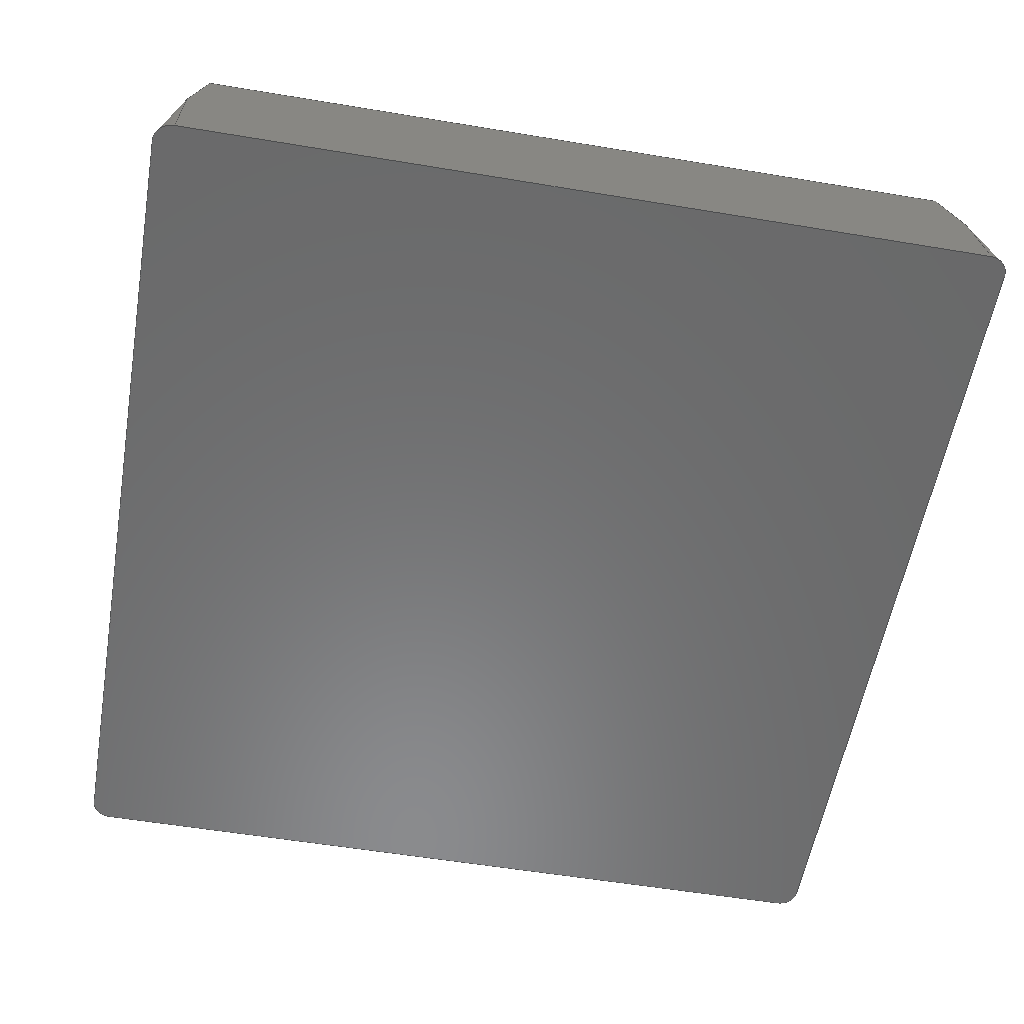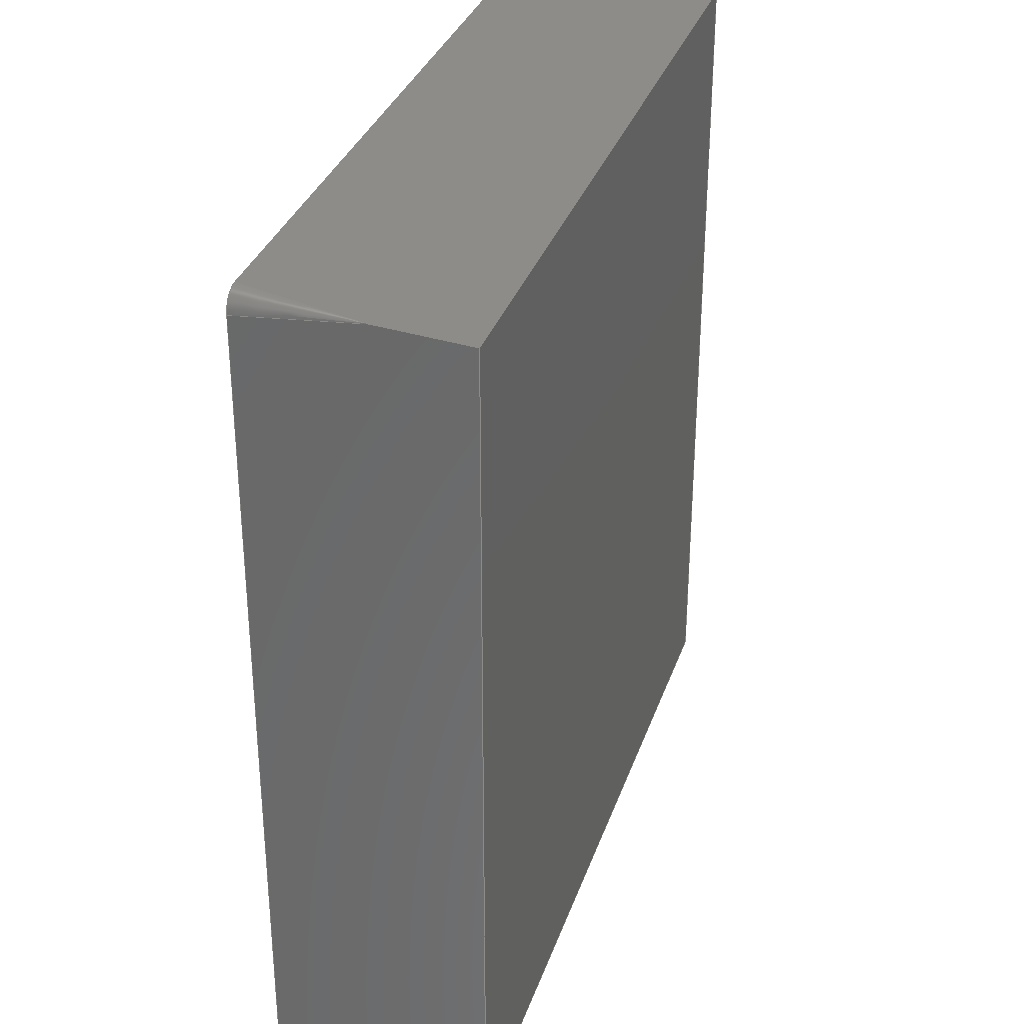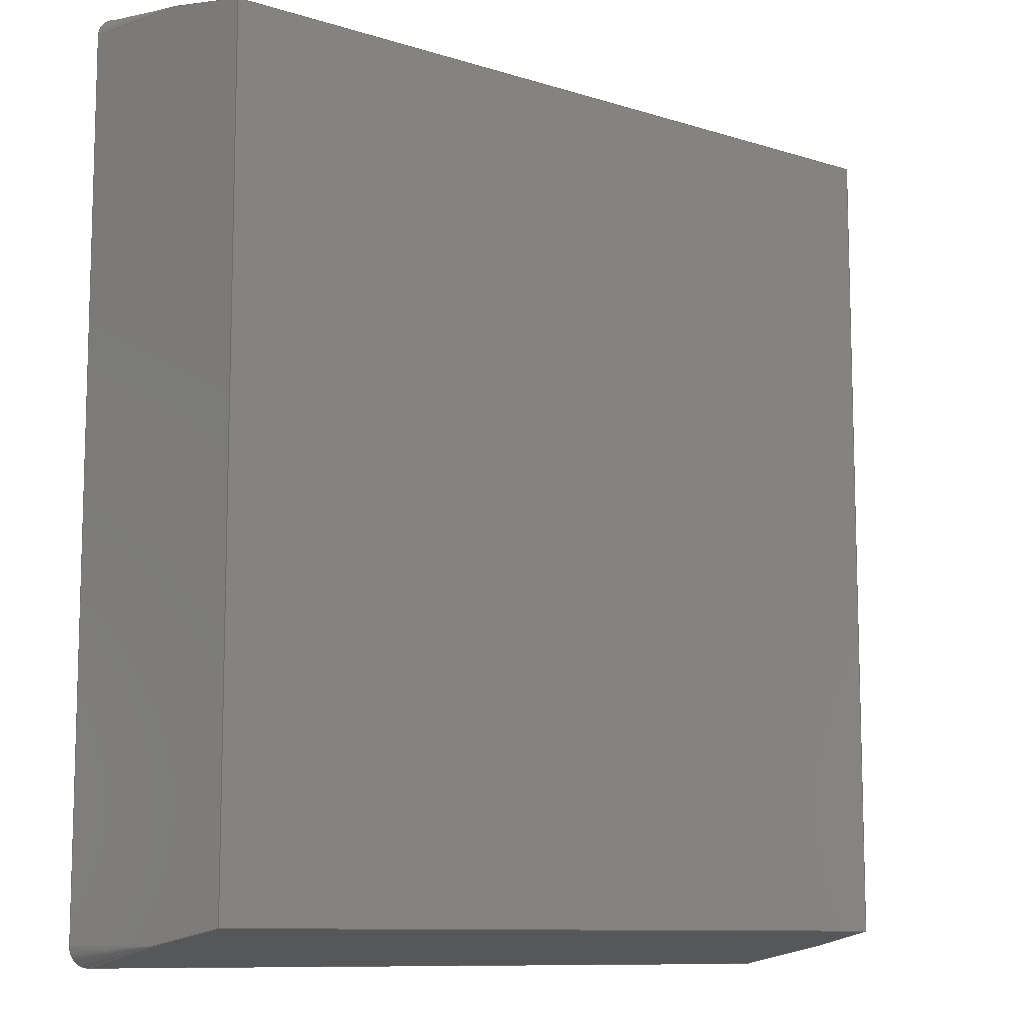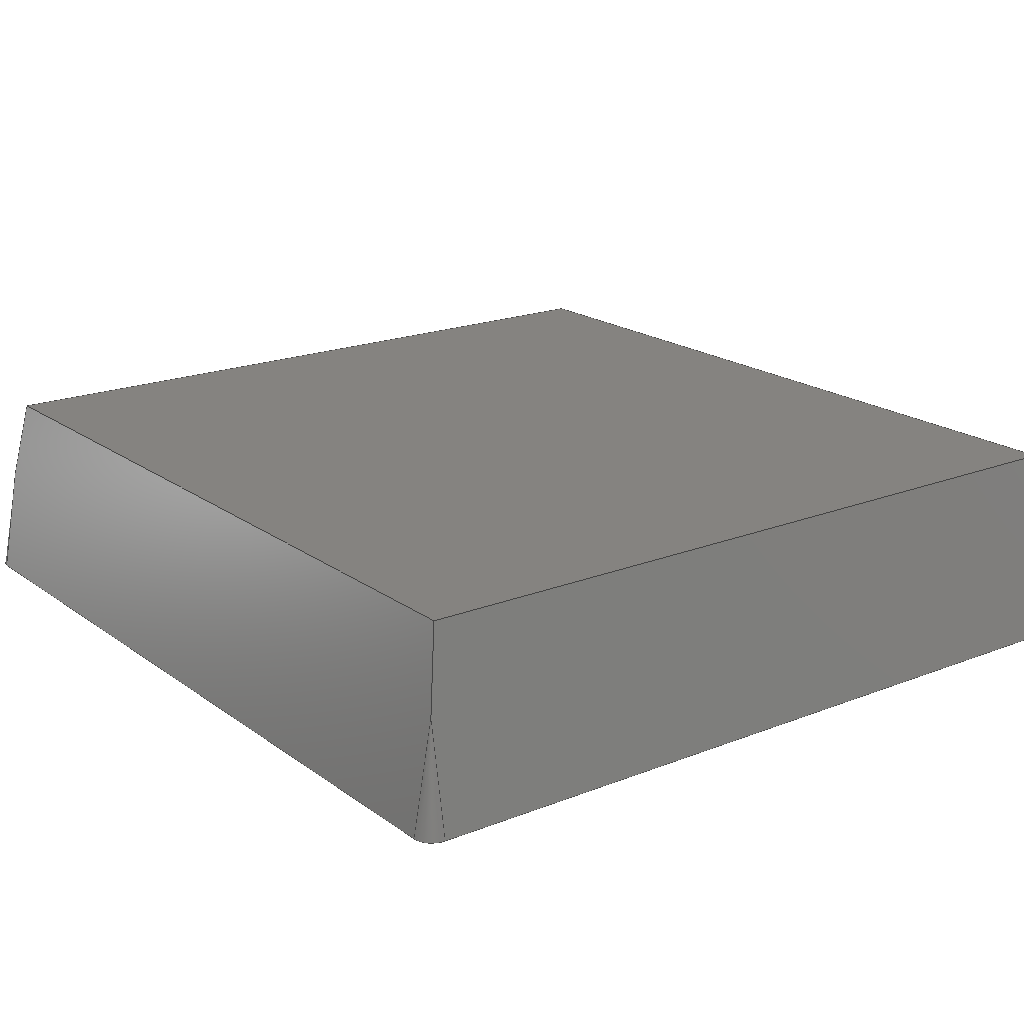
<metadata>
{"format":"step","ext":"step","renderer":"f3d","projection":"perspective","resolution":1024,"background":"white","views":[{"elev":-56.5,"azim":170.1,"up":"+Y"},{"elev":33.0,"azim":107.4,"up":"+Z"},{"elev":-10.1,"azim":141.4,"up":"+Z"},{"elev":19.2,"azim":143.2,"up":"+Y"}]}
</metadata>
<code>
ISO-10303-21;
DATA;
#1=MECHANICAL_DESIGN_GEOMETRIC_PRESENTATION_REPRESENTATION('',(#4),#310);
#2=SHAPE_REPRESENTATION_RELATIONSHIP('SRR','None',#317,#3);
#3=ADVANCED_BREP_SHAPE_REPRESENTATION('',(#5),#309);
#4=STYLED_ITEM('',(#327),#5);
#5=MANIFOLD_SOLID_BREP('Body1',#178);
#6=CIRCLE('',#194,1);
#7=CIRCLE('',#197,1);
#8=CIRCLE('',#200,1);
#9=CIRCLE('',#203,1);
#10=CONICAL_SURFACE('',#193,1,0.1745);
#11=CONICAL_SURFACE('',#196,1,0.1745);
#12=CONICAL_SURFACE('',#199,1,0.1745);
#13=CONICAL_SURFACE('',#202,1,0.1745);
#14=FACE_OUTER_BOUND('',#24,.T.);
#15=FACE_OUTER_BOUND('',#25,.T.);
#16=FACE_OUTER_BOUND('',#26,.T.);
#17=FACE_OUTER_BOUND('',#27,.T.);
#18=FACE_OUTER_BOUND('',#28,.T.);
#19=FACE_OUTER_BOUND('',#29,.T.);
#20=FACE_OUTER_BOUND('',#30,.T.);
#21=FACE_OUTER_BOUND('',#31,.T.);
#22=FACE_OUTER_BOUND('',#32,.T.);
#23=FACE_OUTER_BOUND('',#33,.T.);
#24=EDGE_LOOP('',(#114,#115,#116,#117,#118,#119));
#25=EDGE_LOOP('',(#120,#121,#122));
#26=EDGE_LOOP('',(#123,#124,#125,#126,#127,#128));
#27=EDGE_LOOP('',(#129,#130,#131));
#28=EDGE_LOOP('',(#132,#133,#134,#135,#136,#137));
#29=EDGE_LOOP('',(#138,#139,#140));
#30=EDGE_LOOP('',(#141,#142,#143,#144,#145,#146));
#31=EDGE_LOOP('',(#147,#148,#149));
#32=EDGE_LOOP('',(#150,#151,#152,#153));
#33=EDGE_LOOP('',(#154,#155,#156,#157,#158,#159,#160,#161));
#34=LINE('',#260,#54);
#35=LINE('',#262,#55);
#36=LINE('',#264,#56);
#37=LINE('',#266,#57);
#38=LINE('',#268,#58);
#39=LINE('',#269,#59);
#40=LINE('',#272,#60);
#41=LINE('',#277,#61);
#42=LINE('',#278,#62);
#43=LINE('',#280,#63);
#44=LINE('',#281,#64);
#45=LINE('',#284,#65);
#46=LINE('',#289,#66);
#47=LINE('',#290,#67);
#48=LINE('',#292,#68);
#49=LINE('',#293,#69);
#50=LINE('',#296,#70);
#51=LINE('',#300,#71);
#52=LINE('',#301,#72);
#53=LINE('',#302,#73);
#54=VECTOR('',#210,1);
#55=VECTOR('',#211,1);
#56=VECTOR('',#212,1);
#57=VECTOR('',#213,1);
#58=VECTOR('',#214,1);
#59=VECTOR('',#215,1);
#60=VECTOR('',#218,1);
#61=VECTOR('',#223,1);
#62=VECTOR('',#224,1);
#63=VECTOR('',#225,1);
#64=VECTOR('',#226,1);
#65=VECTOR('',#229,1);
#66=VECTOR('',#234,1);
#67=VECTOR('',#235,1);
#68=VECTOR('',#236,1);
#69=VECTOR('',#237,1);
#70=VECTOR('',#240,1);
#71=VECTOR('',#245,1);
#72=VECTOR('',#246,1);
#73=VECTOR('',#247,1);
#74=VERTEX_POINT('',#258);
#75=VERTEX_POINT('',#259);
#76=VERTEX_POINT('',#261);
#77=VERTEX_POINT('',#263);
#78=VERTEX_POINT('',#265);
#79=VERTEX_POINT('',#267);
#80=VERTEX_POINT('',#271);
#81=VERTEX_POINT('',#275);
#82=VERTEX_POINT('',#276);
#83=VERTEX_POINT('',#279);
#84=VERTEX_POINT('',#283);
#85=VERTEX_POINT('',#287);
#86=VERTEX_POINT('',#288);
#87=VERTEX_POINT('',#291);
#88=VERTEX_POINT('',#295);
#89=VERTEX_POINT('',#299);
#90=EDGE_CURVE('',#74,#75,#34,.T.);
#91=EDGE_CURVE('',#74,#76,#35,.T.);
#92=EDGE_CURVE('',#76,#77,#36,.T.);
#93=EDGE_CURVE('',#77,#78,#37,.T.);
#94=EDGE_CURVE('',#78,#79,#38,.T.);
#95=EDGE_CURVE('',#75,#79,#39,.T.);
#96=EDGE_CURVE('',#80,#75,#40,.T.);
#97=EDGE_CURVE('',#80,#74,#6,.T.);
#98=EDGE_CURVE('',#81,#82,#41,.T.);
#99=EDGE_CURVE('',#81,#80,#42,.T.);
#100=EDGE_CURVE('',#79,#83,#43,.T.);
#101=EDGE_CURVE('',#82,#83,#44,.T.);
#102=EDGE_CURVE('',#84,#82,#45,.T.);
#103=EDGE_CURVE('',#84,#81,#7,.T.);
#104=EDGE_CURVE('',#85,#86,#46,.T.);
#105=EDGE_CURVE('',#85,#84,#47,.T.);
#106=EDGE_CURVE('',#83,#87,#48,.T.);
#107=EDGE_CURVE('',#86,#87,#49,.T.);
#108=EDGE_CURVE('',#88,#86,#50,.T.);
#109=EDGE_CURVE('',#88,#85,#8,.T.);
#110=EDGE_CURVE('',#89,#77,#51,.T.);
#111=EDGE_CURVE('',#89,#88,#52,.T.);
#112=EDGE_CURVE('',#87,#78,#53,.T.);
#113=EDGE_CURVE('',#76,#89,#9,.T.);
#114=ORIENTED_EDGE('',*,*,#90,.F.);
#115=ORIENTED_EDGE('',*,*,#91,.T.);
#116=ORIENTED_EDGE('',*,*,#92,.T.);
#117=ORIENTED_EDGE('',*,*,#93,.T.);
#118=ORIENTED_EDGE('',*,*,#94,.T.);
#119=ORIENTED_EDGE('',*,*,#95,.F.);
#120=ORIENTED_EDGE('',*,*,#90,.T.);
#121=ORIENTED_EDGE('',*,*,#96,.F.);
#122=ORIENTED_EDGE('',*,*,#97,.T.);
#123=ORIENTED_EDGE('',*,*,#98,.F.);
#124=ORIENTED_EDGE('',*,*,#99,.T.);
#125=ORIENTED_EDGE('',*,*,#96,.T.);
#126=ORIENTED_EDGE('',*,*,#95,.T.);
#127=ORIENTED_EDGE('',*,*,#100,.T.);
#128=ORIENTED_EDGE('',*,*,#101,.F.);
#129=ORIENTED_EDGE('',*,*,#98,.T.);
#130=ORIENTED_EDGE('',*,*,#102,.F.);
#131=ORIENTED_EDGE('',*,*,#103,.T.);
#132=ORIENTED_EDGE('',*,*,#104,.F.);
#133=ORIENTED_EDGE('',*,*,#105,.T.);
#134=ORIENTED_EDGE('',*,*,#102,.T.);
#135=ORIENTED_EDGE('',*,*,#101,.T.);
#136=ORIENTED_EDGE('',*,*,#106,.T.);
#137=ORIENTED_EDGE('',*,*,#107,.F.);
#138=ORIENTED_EDGE('',*,*,#104,.T.);
#139=ORIENTED_EDGE('',*,*,#108,.F.);
#140=ORIENTED_EDGE('',*,*,#109,.T.);
#141=ORIENTED_EDGE('',*,*,#110,.F.);
#142=ORIENTED_EDGE('',*,*,#111,.T.);
#143=ORIENTED_EDGE('',*,*,#108,.T.);
#144=ORIENTED_EDGE('',*,*,#107,.T.);
#145=ORIENTED_EDGE('',*,*,#112,.T.);
#146=ORIENTED_EDGE('',*,*,#93,.F.);
#147=ORIENTED_EDGE('',*,*,#110,.T.);
#148=ORIENTED_EDGE('',*,*,#92,.F.);
#149=ORIENTED_EDGE('',*,*,#113,.T.);
#150=ORIENTED_EDGE('',*,*,#100,.F.);
#151=ORIENTED_EDGE('',*,*,#94,.F.);
#152=ORIENTED_EDGE('',*,*,#112,.F.);
#153=ORIENTED_EDGE('',*,*,#106,.F.);
#154=ORIENTED_EDGE('',*,*,#113,.F.);
#155=ORIENTED_EDGE('',*,*,#91,.F.);
#156=ORIENTED_EDGE('',*,*,#97,.F.);
#157=ORIENTED_EDGE('',*,*,#99,.F.);
#158=ORIENTED_EDGE('',*,*,#103,.F.);
#159=ORIENTED_EDGE('',*,*,#105,.F.);
#160=ORIENTED_EDGE('',*,*,#109,.F.);
#161=ORIENTED_EDGE('',*,*,#111,.F.);
#162=PLANE('',#192);
#163=PLANE('',#195);
#164=PLANE('',#198);
#165=PLANE('',#201);
#166=PLANE('',#204);
#167=PLANE('',#205);
#168=ADVANCED_FACE('',(#14),#162,.T.);
#169=ADVANCED_FACE('',(#15),#10,.T.);
#170=ADVANCED_FACE('',(#16),#163,.T.);
#171=ADVANCED_FACE('',(#17),#11,.T.);
#172=ADVANCED_FACE('',(#18),#164,.T.);
#173=ADVANCED_FACE('',(#19),#12,.T.);
#174=ADVANCED_FACE('',(#20),#165,.T.);
#175=ADVANCED_FACE('',(#21),#13,.T.);
#176=ADVANCED_FACE('',(#22),#166,.T.);
#177=ADVANCED_FACE('',(#23),#167,.F.);
#178=CLOSED_SHELL('',(#168,#169,#170,#171,#172,#173,#174,#175,#176,#177));
#179=DERIVED_UNIT_ELEMENT(#181,1);
#180=DERIVED_UNIT_ELEMENT(#312,3);
#181=(
MASS_UNIT()
NAMED_UNIT(*)
SI_UNIT(.KILO.,.GRAM.)
);
#182=DERIVED_UNIT((#179,#180));
#183=MEASURE_REPRESENTATION_ITEM('density measure',
POSITIVE_RATIO_MEASURE(7850),#182);
#184=PROPERTY_DEFINITION_REPRESENTATION(#189,#186);
#185=PROPERTY_DEFINITION_REPRESENTATION(#190,#187);
#186=REPRESENTATION('material name',(#188),#309);
#187=REPRESENTATION('density',(#183),#309);
#188=DESCRIPTIVE_REPRESENTATION_ITEM('Steel','Steel');
#189=PROPERTY_DEFINITION('material property','material name',#319);
#190=PROPERTY_DEFINITION('material property','density of part',#319);
#191=AXIS2_PLACEMENT_3D('placement',#256,#206,#207);
#192=AXIS2_PLACEMENT_3D('',#257,#208,#209);
#193=AXIS2_PLACEMENT_3D('',#270,#216,#217);
#194=AXIS2_PLACEMENT_3D('',#273,#219,#220);
#195=AXIS2_PLACEMENT_3D('',#274,#221,#222);
#196=AXIS2_PLACEMENT_3D('',#282,#227,#228);
#197=AXIS2_PLACEMENT_3D('',#285,#230,#231);
#198=AXIS2_PLACEMENT_3D('',#286,#232,#233);
#199=AXIS2_PLACEMENT_3D('',#294,#238,#239);
#200=AXIS2_PLACEMENT_3D('',#297,#241,#242);
#201=AXIS2_PLACEMENT_3D('',#298,#243,#244);
#202=AXIS2_PLACEMENT_3D('',#303,#248,#249);
#203=AXIS2_PLACEMENT_3D('',#304,#250,#251);
#204=AXIS2_PLACEMENT_3D('',#305,#252,#253);
#205=AXIS2_PLACEMENT_3D('',#306,#254,#255);
#206=DIRECTION('axis',(0,0,1));
#207=DIRECTION('refdir',(1,0,0));
#208=DIRECTION('center_axis',(-0.9848,0.1736,-3.727e-17));
#209=DIRECTION('ref_axis',(-3.785e-17,0,1));
#210=DIRECTION('',(0.1736,0.9848,0));
#211=DIRECTION('',(-3.785e-17,0,1));
#212=DIRECTION('',(0.1736,0.9848,1.928e-16));
#213=DIRECTION('',(0.1711,0.9703,-0.1711));
#214=DIRECTION('',(3.785e-17,0,-1));
#215=DIRECTION('',(0.1711,0.9703,0.1711));
#216=DIRECTION('center_axis',(0,-1,0));
#217=DIRECTION('ref_axis',(0,0,-1));
#218=DIRECTION('',(0,0.9848,0.1736));
#219=DIRECTION('center_axis',(0,1,0));
#220=DIRECTION('ref_axis',(0,0,-1));
#221=DIRECTION('center_axis',(0,0.1736,-0.9848));
#222=DIRECTION('ref_axis',(-1,0,0));
#223=DIRECTION('',(0,0.9848,0.1736));
#224=DIRECTION('',(-1,0,0));
#225=DIRECTION('',(1,0,0));
#226=DIRECTION('',(-0.1711,0.9703,0.1711));
#227=DIRECTION('center_axis',(0,-1,0));
#228=DIRECTION('ref_axis',(1,0,0));
#229=DIRECTION('',(-0.1736,0.9848,0));
#230=DIRECTION('center_axis',(0,1,0));
#231=DIRECTION('ref_axis',(1,0,0));
#232=DIRECTION('center_axis',(0.9848,0.1736,0));
#233=DIRECTION('ref_axis',(0,0,-1));
#234=DIRECTION('',(-0.1736,0.9848,-4.434e-16));
#235=DIRECTION('',(0,0,-1));
#236=DIRECTION('',(0,0,1));
#237=DIRECTION('',(-0.1711,0.9703,-0.1711));
#238=DIRECTION('center_axis',(0,-1,0));
#239=DIRECTION('ref_axis',(0,0,1));
#240=DIRECTION('',(0,0.9848,-0.1736));
#241=DIRECTION('center_axis',(0,1,0));
#242=DIRECTION('ref_axis',(0,0,1));
#243=DIRECTION('center_axis',(0,0.1736,0.9848));
#244=DIRECTION('ref_axis',(1,0,0));
#245=DIRECTION('',(-1.35e-16,0.9848,-0.1736));
#246=DIRECTION('',(1,0,0));
#247=DIRECTION('',(-1,0,0));
#248=DIRECTION('center_axis',(0,-1,0));
#249=DIRECTION('ref_axis',(-1,0,-1.11e-15));
#250=DIRECTION('center_axis',(0,1,0));
#251=DIRECTION('ref_axis',(-1,0,-1.11e-15));
#252=DIRECTION('center_axis',(0,1,0));
#253=DIRECTION('ref_axis',(0,0,1));
#254=DIRECTION('center_axis',(0,1,0));
#255=DIRECTION('ref_axis',(1,0,0));
#256=CARTESIAN_POINT('',(0,0,0));
#257=CARTESIAN_POINT('Origin',(1.11e-16,0,-1));
#258=CARTESIAN_POINT('',(1.776e-15,0,-45));
#259=CARTESIAN_POINT('',(1,5.671,-45));
#260=CARTESIAN_POINT('',(1.776e-15,0,-45));
#261=CARTESIAN_POINT('',(1.11e-16,0,-1));
#262=CARTESIAN_POINT('',(1.776e-15,0,-45));
#263=CARTESIAN_POINT('',(1,5.671,-1));
#264=CARTESIAN_POINT('',(1.11e-16,0,-1));
#265=CARTESIAN_POINT('',(1.763,10,-1.763));
#266=CARTESIAN_POINT('',(1.615,9.157,-1.615));
#267=CARTESIAN_POINT('',(1.763,10,-44.24));
#268=CARTESIAN_POINT('',(1.763,10,-45));
#269=CARTESIAN_POINT('',(1.644,9.323,-44.36));
#270=CARTESIAN_POINT('Origin',(1,0,-45));
#271=CARTESIAN_POINT('',(1,0,-46));
#272=CARTESIAN_POINT('',(1,0,-46));
#273=CARTESIAN_POINT('Origin',(1,0,-45));
#274=CARTESIAN_POINT('Origin',(1,0,-46));
#275=CARTESIAN_POINT('',(43,0,-46));
#276=CARTESIAN_POINT('',(43,5.671,-45));
#277=CARTESIAN_POINT('',(43,0,-46));
#278=CARTESIAN_POINT('',(43,0,-46));
#279=CARTESIAN_POINT('',(42.24,10,-44.24));
#280=CARTESIAN_POINT('',(43,10,-44.24));
#281=CARTESIAN_POINT('',(42.39,9.157,-44.39));
#282=CARTESIAN_POINT('Origin',(43,0,-45));
#283=CARTESIAN_POINT('',(44,0,-45));
#284=CARTESIAN_POINT('',(44,0,-45));
#285=CARTESIAN_POINT('Origin',(43,0,-45));
#286=CARTESIAN_POINT('Origin',(44,0,-45));
#287=CARTESIAN_POINT('',(44,0,-1));
#288=CARTESIAN_POINT('',(43,5.671,-1));
#289=CARTESIAN_POINT('',(44,0,-1));
#290=CARTESIAN_POINT('',(44,0,-1));
#291=CARTESIAN_POINT('',(42.24,10,-1.763));
#292=CARTESIAN_POINT('',(42.24,10,-1));
#293=CARTESIAN_POINT('',(42.36,9.323,-1.644));
#294=CARTESIAN_POINT('Origin',(43,0,-1));
#295=CARTESIAN_POINT('',(43,0,0));
#296=CARTESIAN_POINT('',(43,0,0));
#297=CARTESIAN_POINT('Origin',(43,0,-1));
#298=CARTESIAN_POINT('Origin',(43,0,0));
#299=CARTESIAN_POINT('',(1,0,0));
#300=CARTESIAN_POINT('',(1,0,0));
#301=CARTESIAN_POINT('',(1,0,0));
#302=CARTESIAN_POINT('',(1,10,-1.763));
#303=CARTESIAN_POINT('Origin',(1,0,-1));
#304=CARTESIAN_POINT('Origin',(1,0,-1));
#305=CARTESIAN_POINT('Origin',(1.11e-16,10,-1));
#306=CARTESIAN_POINT('Origin',(22,0,-23));
#307=UNCERTAINTY_MEASURE_WITH_UNIT(LENGTH_MEASURE(0.001),#311,
'DISTANCE_ACCURACY_VALUE',
'Maximum model space distance between geometric entities at asserted c
onnectivities');
#308=UNCERTAINTY_MEASURE_WITH_UNIT(LENGTH_MEASURE(0.001),#311,
'DISTANCE_ACCURACY_VALUE',
'Maximum model space distance between geometric entities at asserted c
onnectivities');
#309=(
GEOMETRIC_REPRESENTATION_CONTEXT(3)
GLOBAL_UNCERTAINTY_ASSIGNED_CONTEXT((#307))
GLOBAL_UNIT_ASSIGNED_CONTEXT((#311,#313,#314))
REPRESENTATION_CONTEXT('','3D')
);
#310=(
GEOMETRIC_REPRESENTATION_CONTEXT(3)
GLOBAL_UNCERTAINTY_ASSIGNED_CONTEXT((#308))
GLOBAL_UNIT_ASSIGNED_CONTEXT((#311,#313,#314))
REPRESENTATION_CONTEXT('','3D')
);
#311=(
LENGTH_UNIT()
NAMED_UNIT(*)
SI_UNIT(.CENTI.,.METRE.)
);
#312=(
LENGTH_UNIT()
NAMED_UNIT(*)
SI_UNIT($,.METRE.)
);
#313=(
NAMED_UNIT(*)
PLANE_ANGLE_UNIT()
SI_UNIT($,.RADIAN.)
);
#314=(
NAMED_UNIT(*)
SI_UNIT($,.STERADIAN.)
SOLID_ANGLE_UNIT()
);
#315=SHAPE_DEFINITION_REPRESENTATION(#316,#317);
#316=PRODUCT_DEFINITION_SHAPE('',$,#319);
#317=SHAPE_REPRESENTATION('',(#191),#309);
#318=PRODUCT_DEFINITION_CONTEXT('part definition',#323,'design');
#319=PRODUCT_DEFINITION('base','base v1',#320,#318);
#320=PRODUCT_DEFINITION_FORMATION('',$,#325);
#321=PRODUCT_RELATED_PRODUCT_CATEGORY('base v1','base v1',(#325));
#322=APPLICATION_PROTOCOL_DEFINITION('international standard',
'automotive_design',2009,#323);
#323=APPLICATION_CONTEXT(
'Core Data for Automotive Mechanical Design Process');
#324=PRODUCT_CONTEXT('part definition',#323,'mechanical');
#325=PRODUCT('base','base v1',$,(#324));
#326=PRESENTATION_STYLE_ASSIGNMENT((#328));
#327=PRESENTATION_STYLE_ASSIGNMENT((#329));
#328=SURFACE_STYLE_USAGE(.BOTH.,#330);
#329=SURFACE_STYLE_USAGE(.BOTH.,#331);
#330=SURFACE_SIDE_STYLE('',(#332));
#331=SURFACE_SIDE_STYLE('',(#333));
#332=SURFACE_STYLE_FILL_AREA(#334);
#333=SURFACE_STYLE_FILL_AREA(#335);
#334=FILL_AREA_STYLE('Steel - Satin',(#336));
#335=FILL_AREA_STYLE('Leather - Weathered',(#337));
#336=FILL_AREA_STYLE_COLOUR('Steel - Satin',#338);
#337=FILL_AREA_STYLE_COLOUR('Leather - Weathered',#339);
#338=COLOUR_RGB('Steel - Satin',0.6275,0.6275,0.6275);
#339=COLOUR_RGB('Leather - Weathered',0,0,0);
ENDSEC;
END-ISO-10303-21;

</code>
